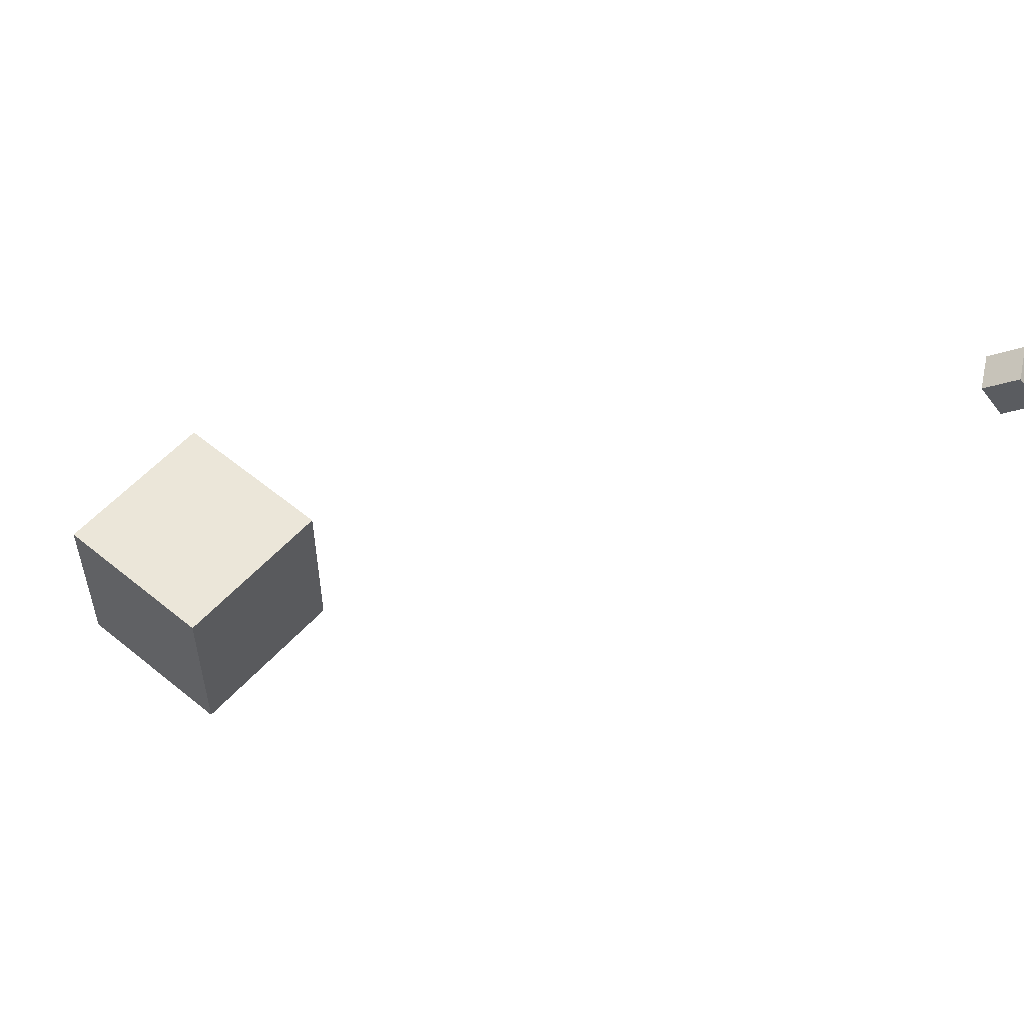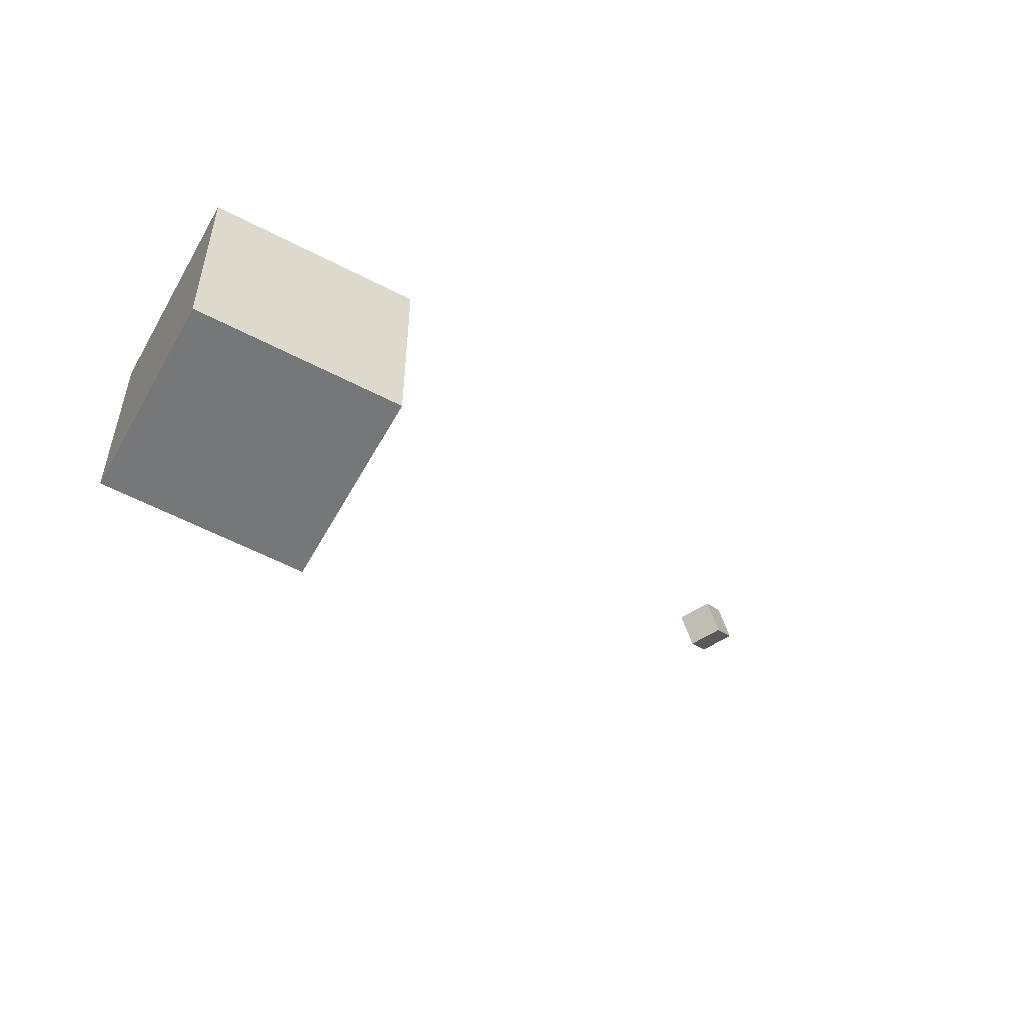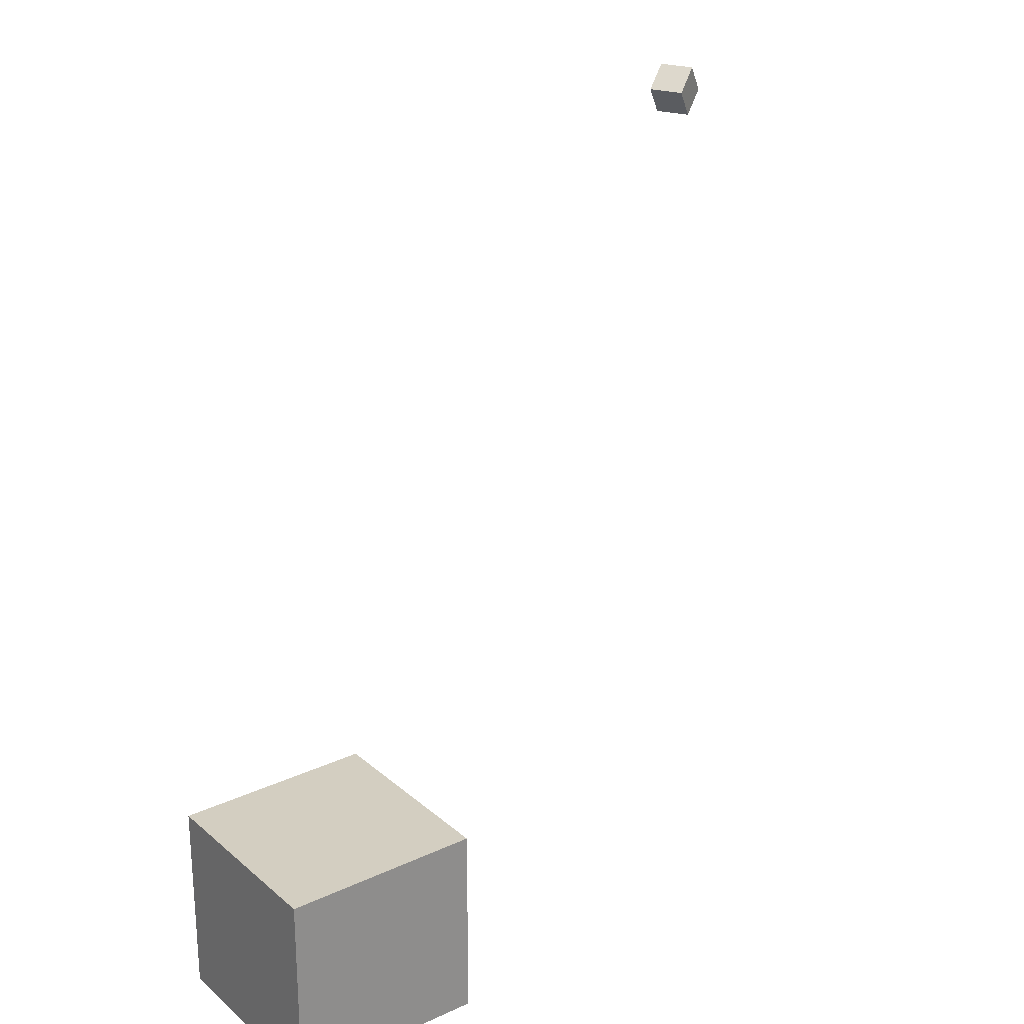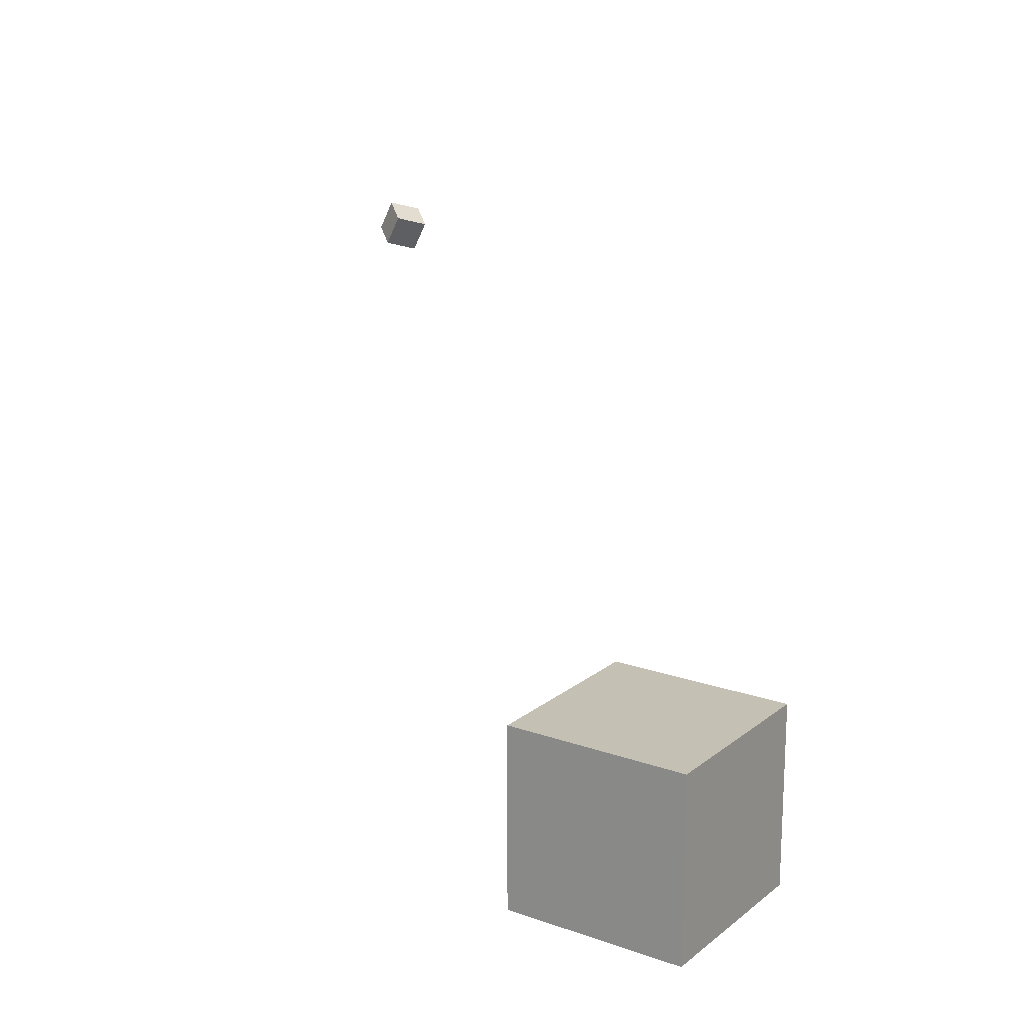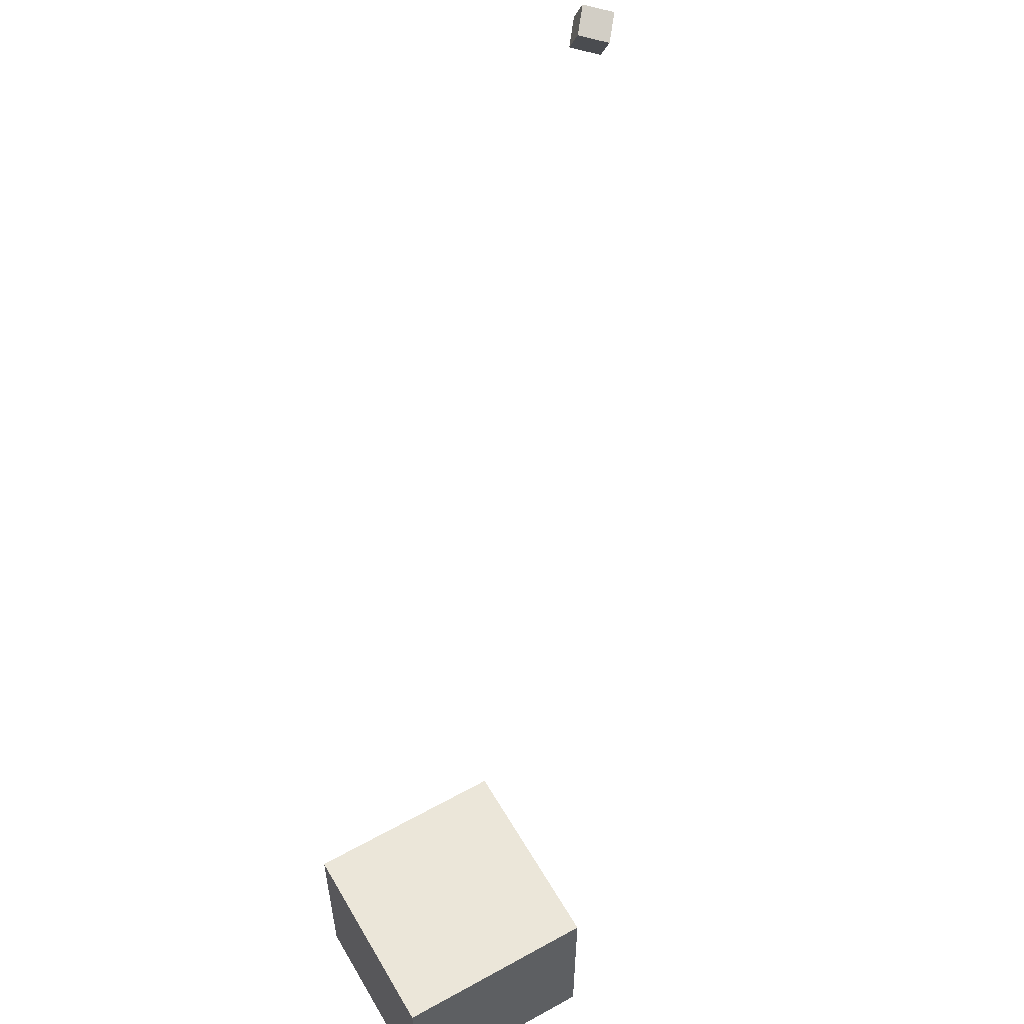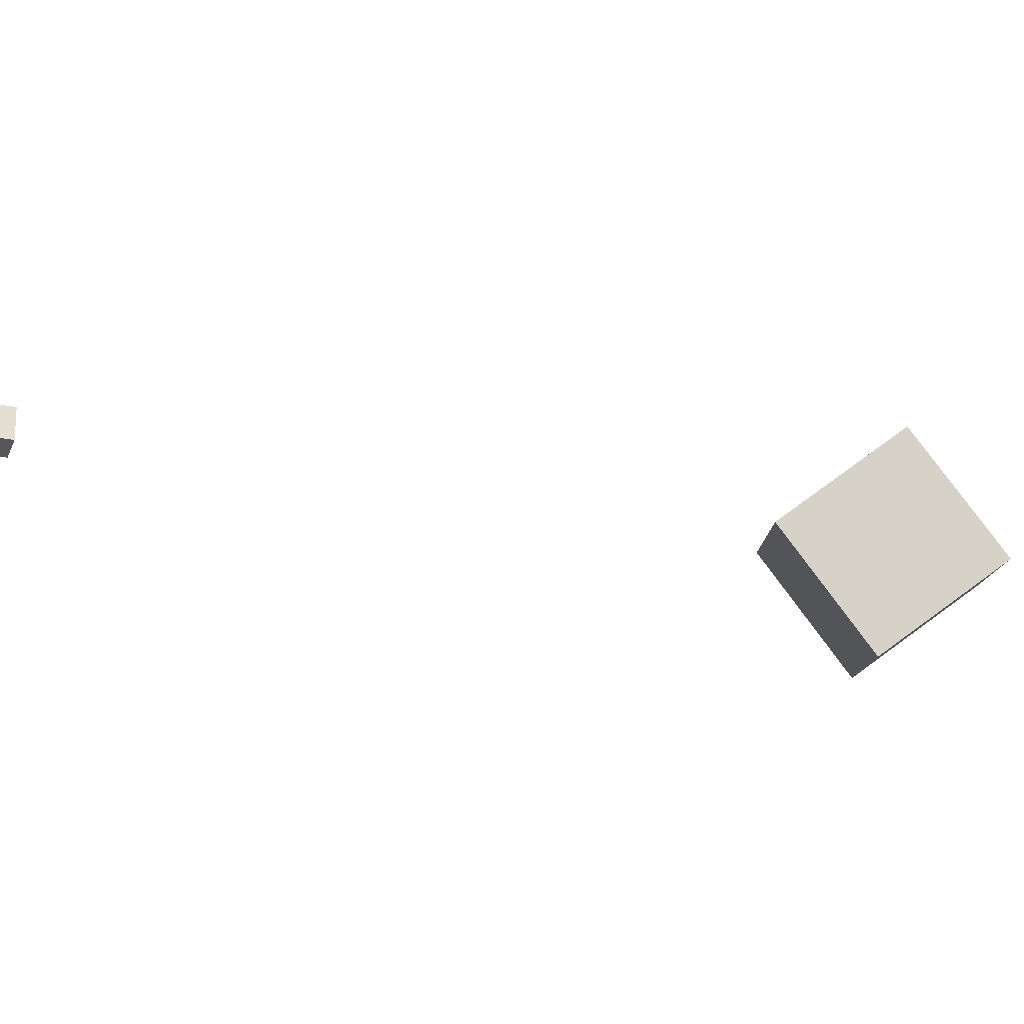
<metadata>
{"format":"obj","ext":"obj","renderer":"f3d","projection":"perspective","resolution":1024,"background":"white","views":[{"elev":55.1,"azim":40.8,"up":"+Z"},{"elev":-57.1,"azim":-28.6,"up":"+Z"},{"elev":25.3,"azim":-36.7,"up":"+Z"},{"elev":18.0,"azim":-145.7,"up":"+Y"},{"elev":56.4,"azim":-120.0,"up":"+Y"},{"elev":78.4,"azim":144.1,"up":"+Y"}]}
</metadata>
<code>
o Cube
v 1 -10.49 1
v 1 -10.49 -1
v 1 -12.49 1
v 1 -12.49 -1
v -1 -10.49 1
v -1 -10.49 -1
v -1 -12.49 1
v -1 -12.49 -1
f 7 6 8
f 2 8 6
f 1 4 2
f 7 5 6
f 2 4 8
f 1 3 4
f 5 3 1
f 5 7 3
f 3 8 4
f 3 7 8
f 5 2 6
f 5 1 2
o CameraBox
v 7.825 -7.635 6.094
v 8.112 -7.486 6.329
v 7.616 -7.744 6.417
v 7.903 -7.594 6.653
v 7.64 -7.281 6.094
v 7.927 -7.131 6.329
v 7.431 -7.39 6.417
v 7.718 -7.24 6.653
f 10 11 9
f 16 13 15
f 14 9 13
f 12 14 16
f 10 12 11
f 16 14 13
f 14 10 9
f 12 10 14
f 15 9 11
f 15 13 9
f 12 15 11
f 12 16 15

</code>
